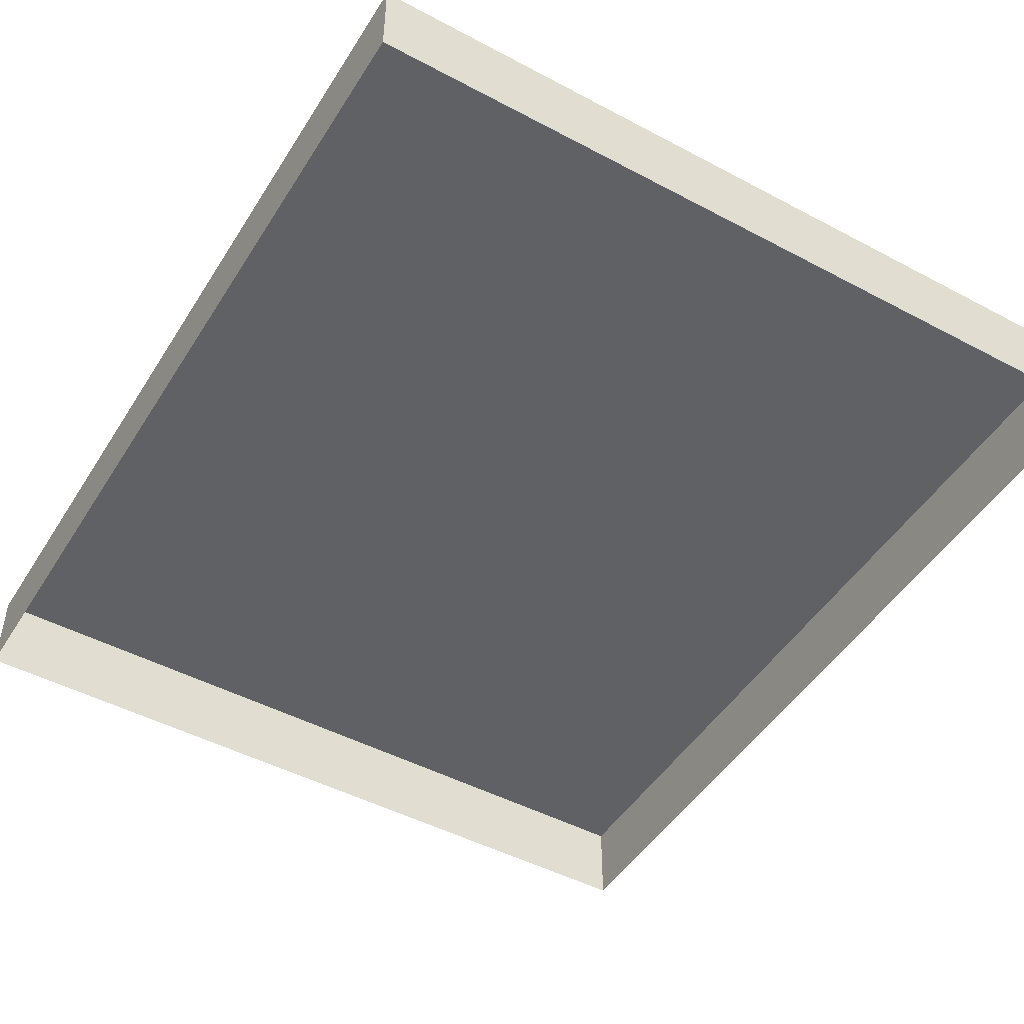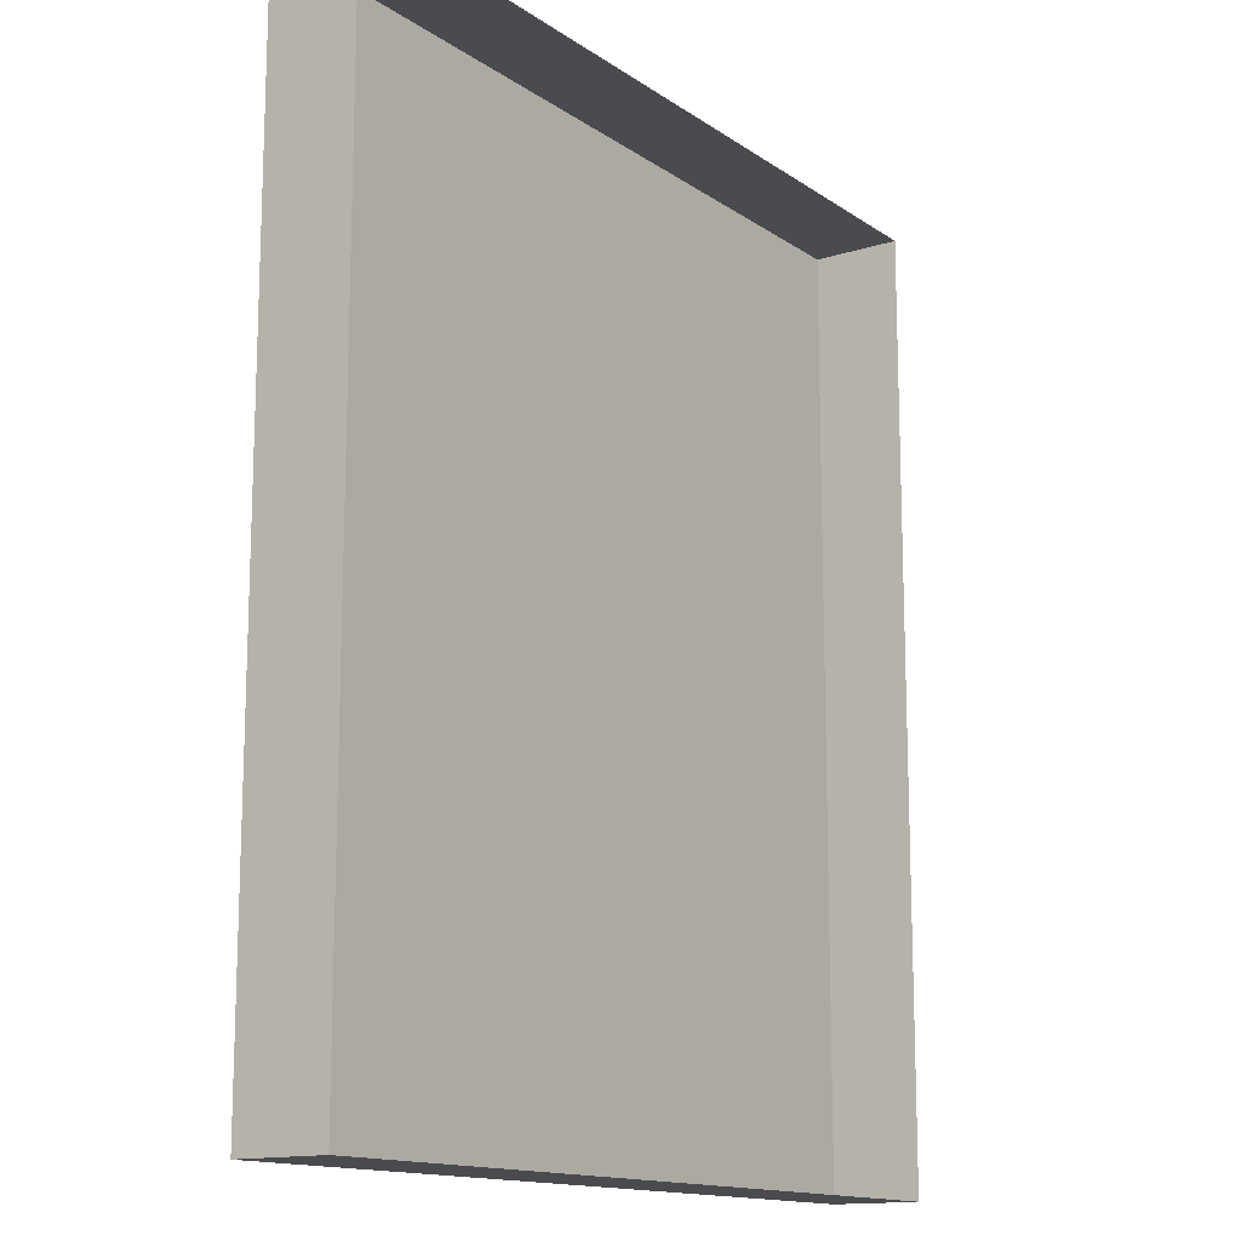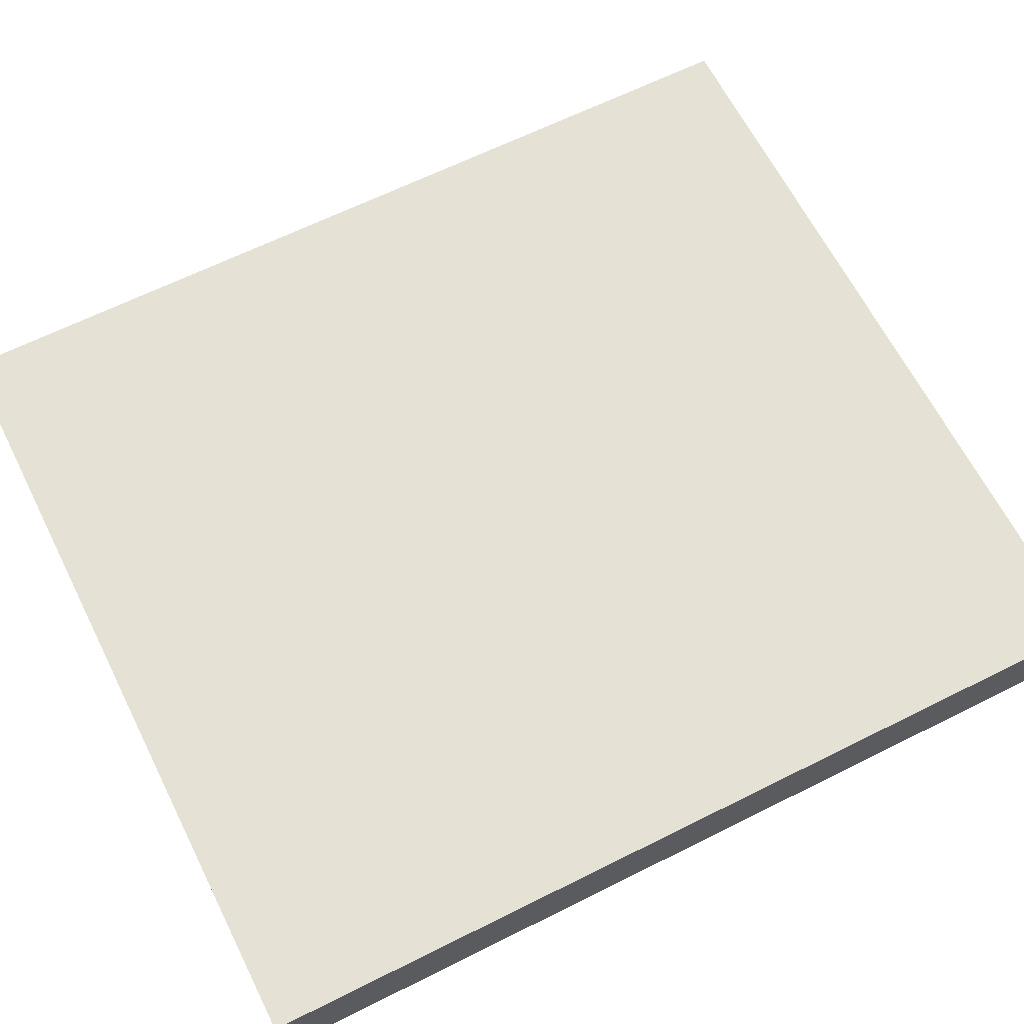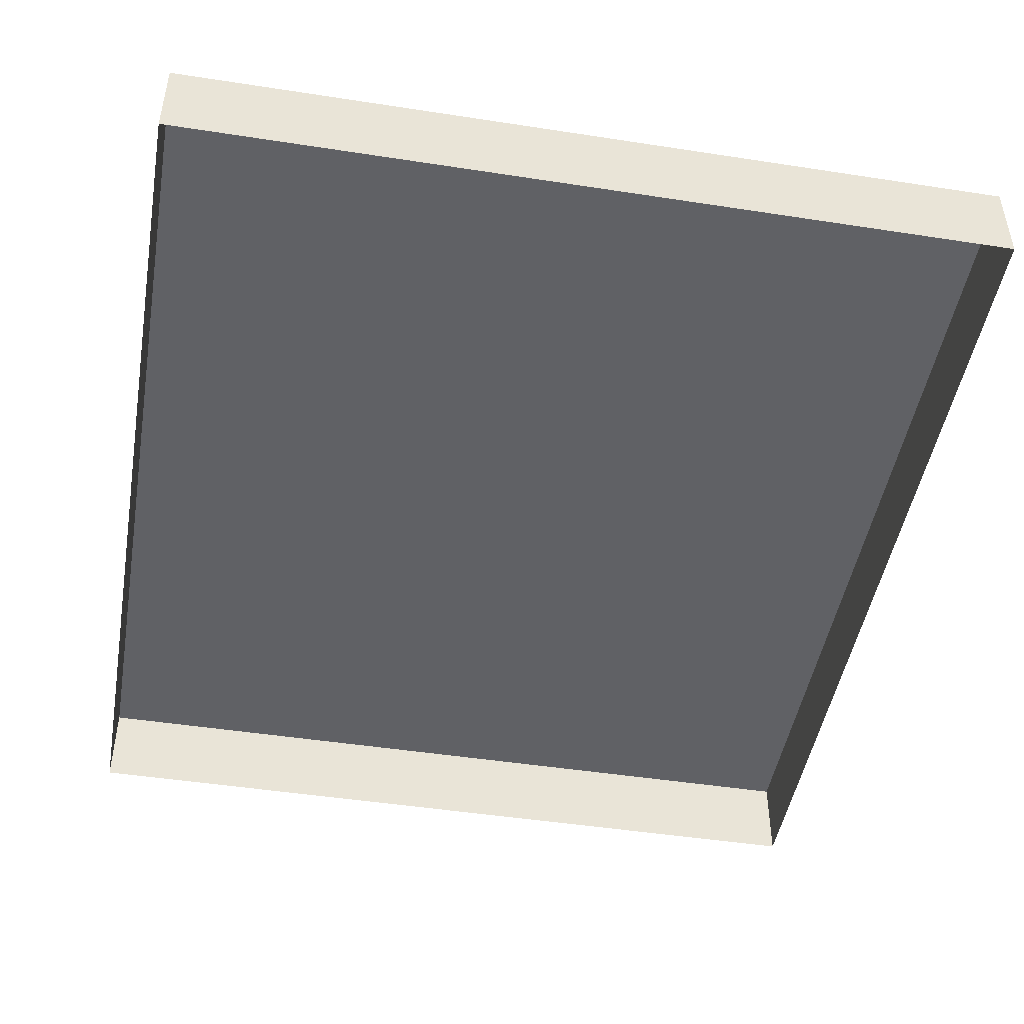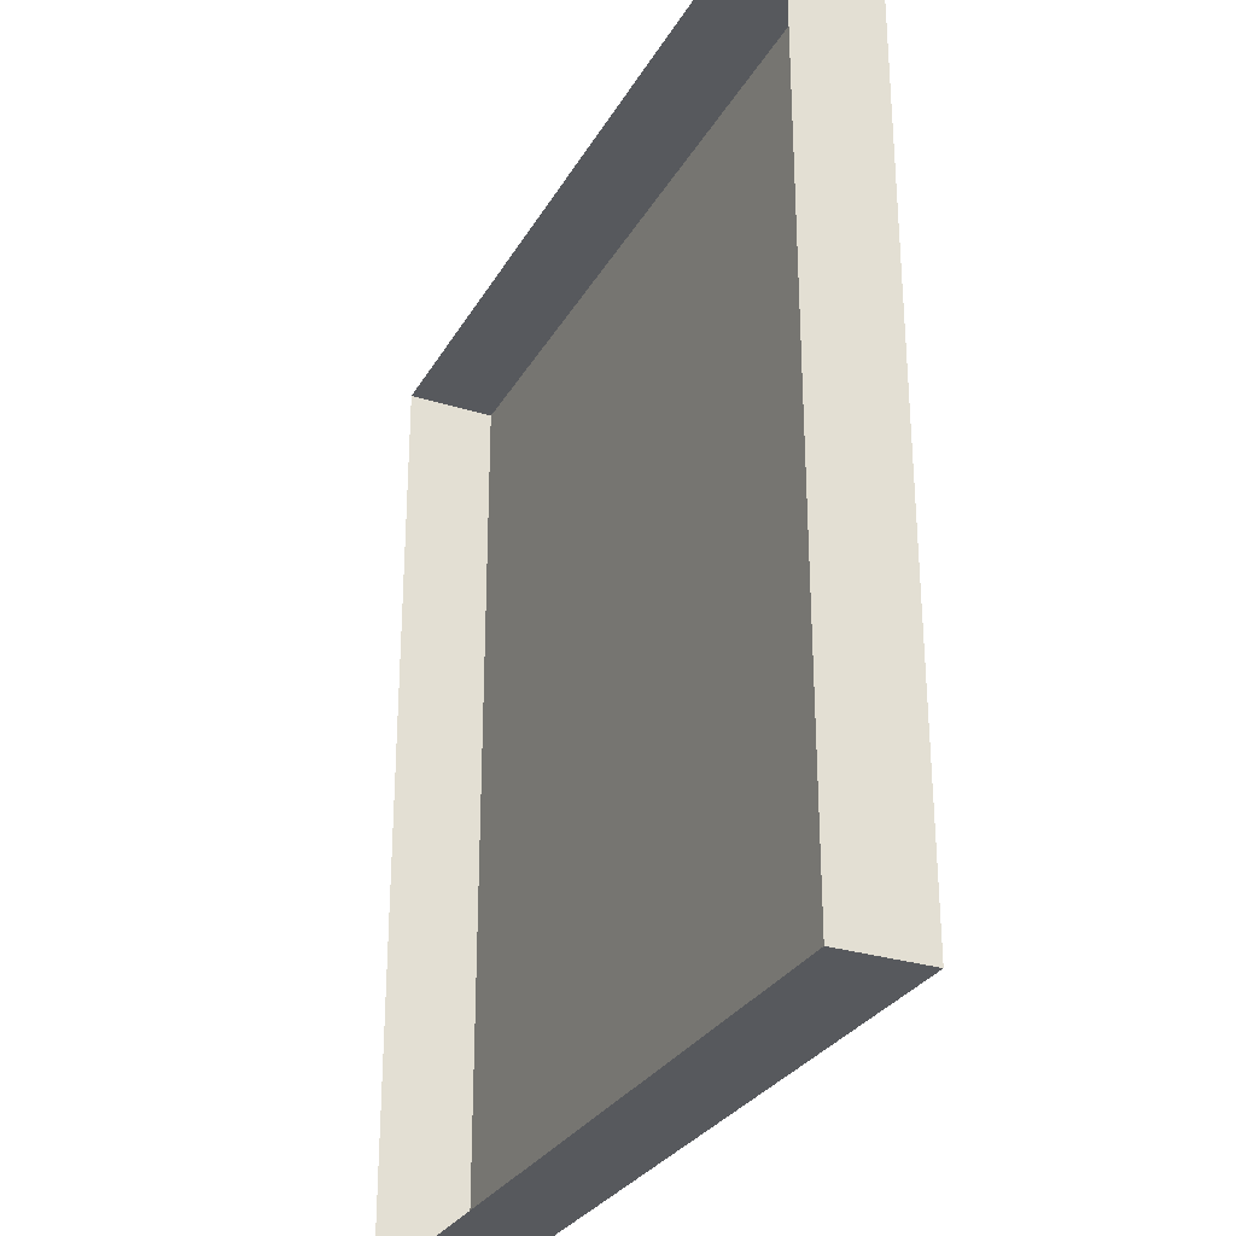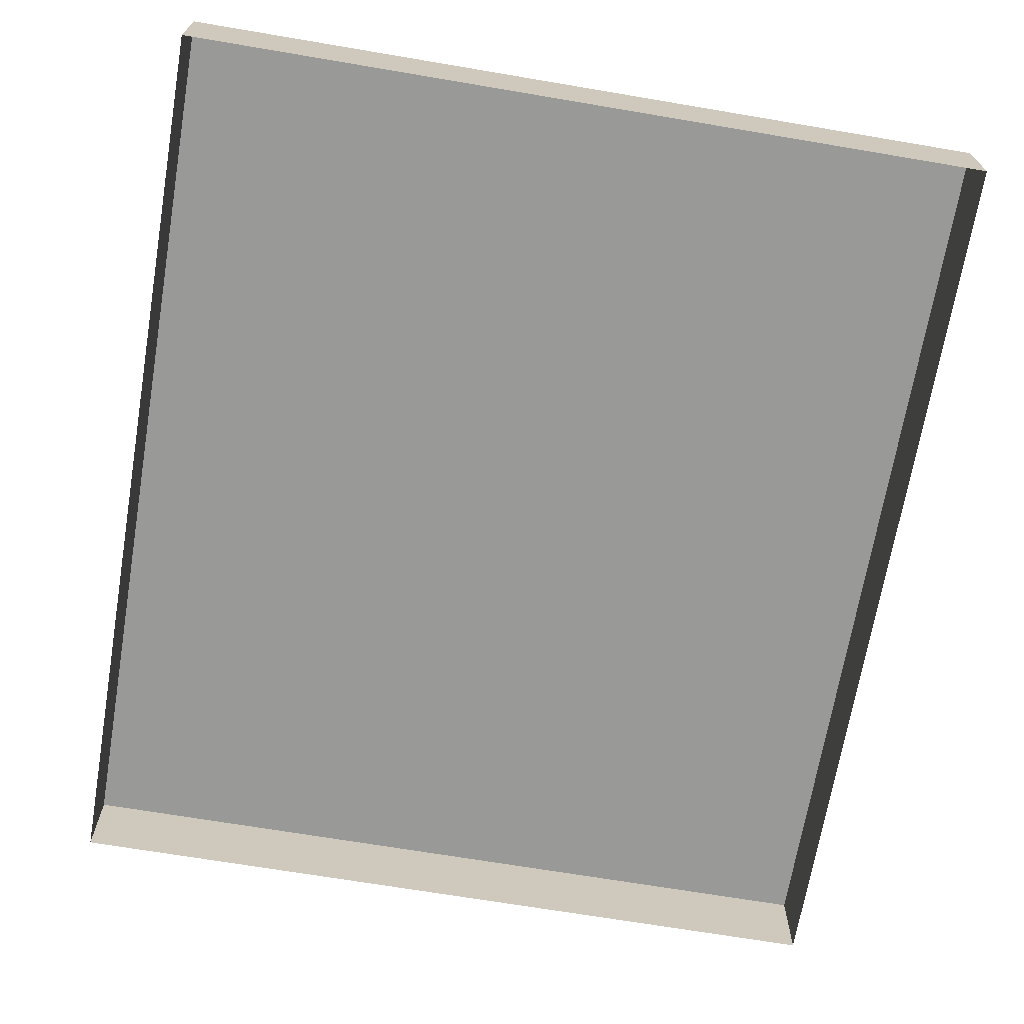
<metadata>
{"format":"obj","ext":"obj","renderer":"f3d","projection":"perspective","resolution":1024,"background":"white","views":[{"elev":-47.9,"azim":149.2,"up":"+Y"},{"elev":-14.1,"azim":-55.4,"up":"+Z"},{"elev":64.6,"azim":-116.7,"up":"+Y"},{"elev":-47.3,"azim":-9.9,"up":"+Y"},{"elev":-29.5,"azim":65.2,"up":"+Z"},{"elev":-68.8,"azim":170.4,"up":"+Y"}]}
</metadata>
<code>
o mesh19/mesh19-geometry#mesh19-geometry
v -0.3616 -0.1427 0.2443
v -0.3616 -0.1503 0.1654
v -0.3616 -0.1503 0.2443
v -0.3616 -0.1427 0.1654
v -0.4315 -0.1427 0.2443
v -0.4315 -0.1427 0.1654
v -0.4315 -0.1503 0.1654
v -0.4315 -0.1503 0.2443
f 1 2 3
f 2 1 4
f 3 5 1
f 1 6 4
f 4 7 2
f 5 3 8
f 6 1 5
f 7 4 6
f 7 5 8
f 5 7 6
f 3 2 1
f 4 1 2
f 1 5 3
f 4 6 1
f 2 7 4
f 8 3 5
f 5 1 6
f 6 4 7
f 8 5 7
f 6 7 5

</code>
